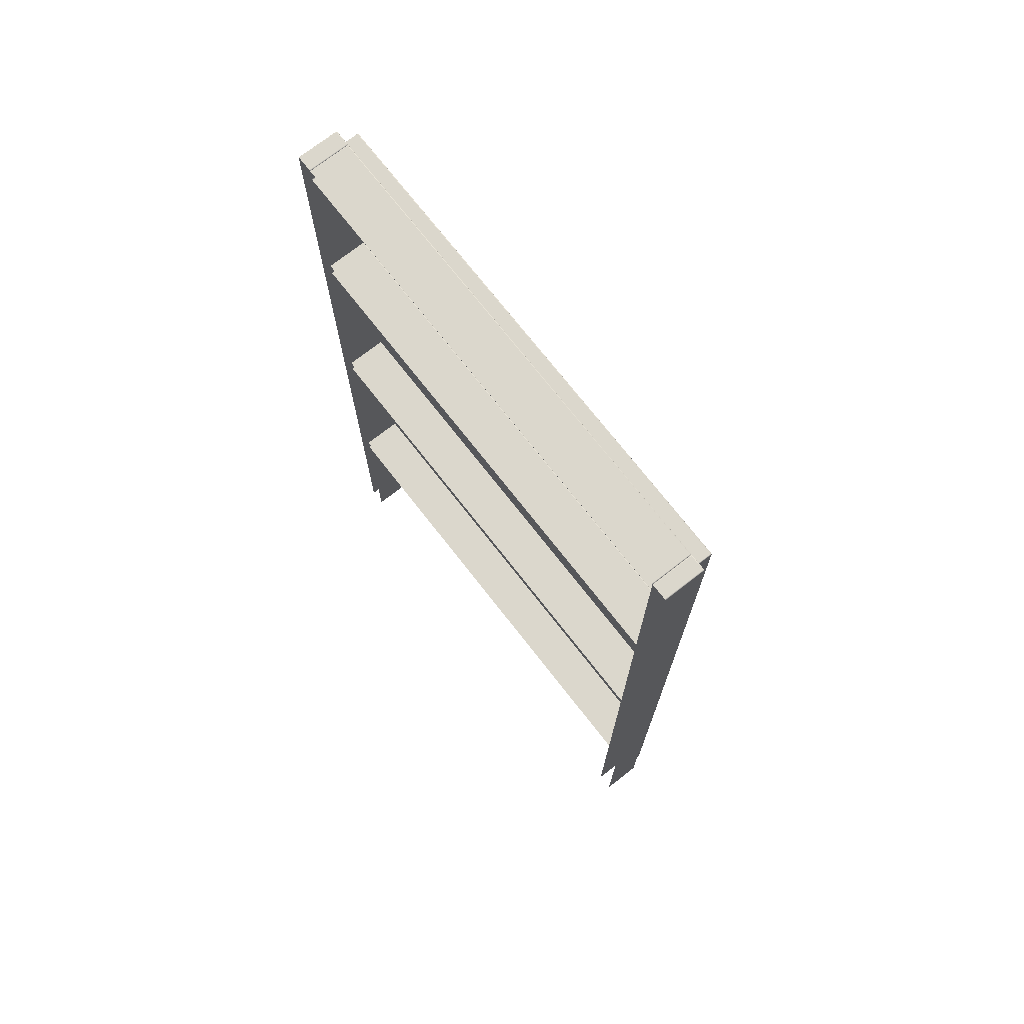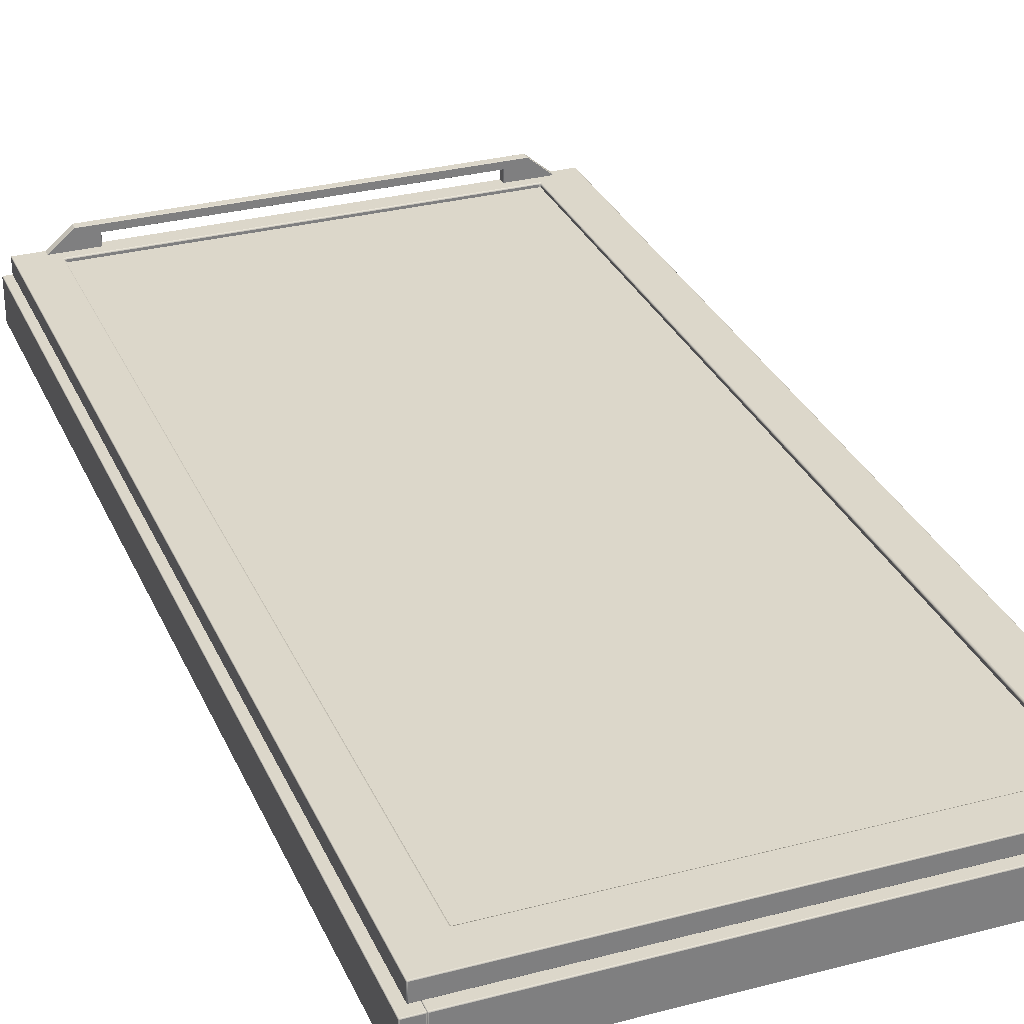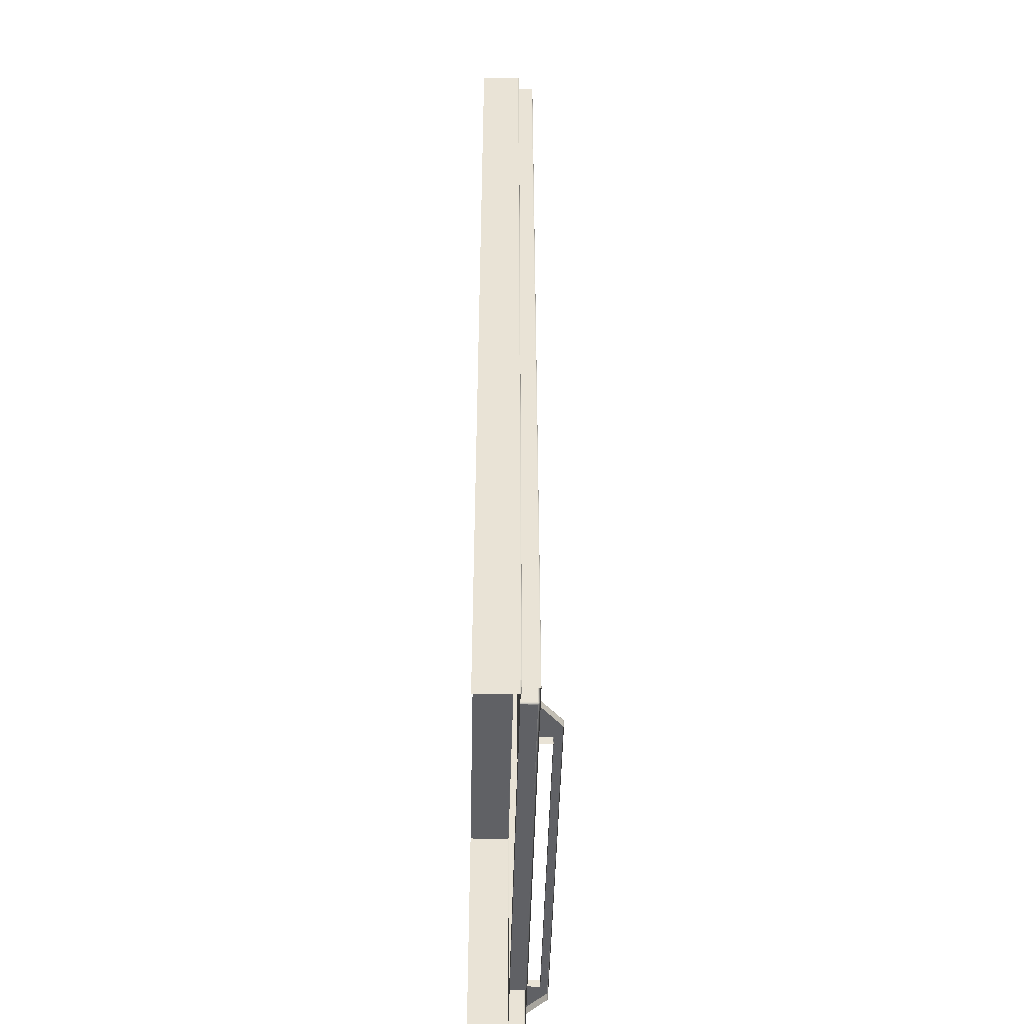
<metadata>
{"format":"obj","ext":"obj","renderer":"f3d","projection":"perspective","resolution":1024,"background":"white","views":[{"elev":73.2,"azim":-128.0,"up":"+Y"},{"elev":30.6,"azim":159.2,"up":"+Z"},{"elev":-48.4,"azim":-91.3,"up":"+Y"}]}
</metadata>
<code>
o 289
v -0.5319 0.8052 0.2153
v 1.468 0.8052 0.2153
v 0.2431 0.8276 0.2896
v -0.2431 0.8276 0.2896
v -0.2431 1.913 0.2896
v 0.2431 1.913 0.2896
v -0.2431 1.913 0.2946
v -0.2431 0.8276 0.2946
v 0.2431 0.8276 0.2946
v 0.2431 1.913 0.2946
v 0.28 1.729 0.2789
v 0.28 1.729 0.2787
v -0.28 1.729 0.2787
v -0.28 1.729 0.2789
v 0.28 1.71 0.2778
v -0.28 1.71 0.2778
v 0.28 1.71 0.2778
v 0.28 1.71 0.2787
v -0.28 1.71 0.2787
v -0.28 1.71 0.2778
v 0.28 1.729 0.2789
v -0.28 1.729 0.2789
v -0.28 1.711 0.2789
v 0.28 1.711 0.2789
v 0.28 1.73 0.2778
v -0.28 1.73 0.2778
v 0.28 1.73 0.2778
v -0.28 1.73 0.2778
v 0.28 1.711 0.2789
v -0.28 1.711 0.2789
v 0.28 1.42 0.2789
v 0.28 1.42 0.2787
v -0.28 1.42 0.2787
v -0.28 1.42 0.2789
v 0.28 1.401 0.2778
v -0.28 1.401 0.2778
v 0.28 1.401 0.2778
v 0.28 1.401 0.2787
v -0.28 1.401 0.2787
v -0.28 1.401 0.2778
v 0.28 1.42 0.2789
v -0.28 1.42 0.2789
v -0.28 1.402 0.2789
v 0.28 1.402 0.2789
v 0.28 1.421 0.2778
v -0.28 1.421 0.2778
v 0.28 1.421 0.2778
v -0.28 1.421 0.2778
v 0.28 1.402 0.2789
v -0.28 1.402 0.2789
v 0.28 1.099 0.2789
v 0.28 1.099 0.2787
v -0.28 1.099 0.2787
v -0.28 1.099 0.2789
v 0.28 1.08 0.2778
v -0.28 1.08 0.2778
v 0.28 1.08 0.2778
v 0.28 1.08 0.2787
v -0.28 1.08 0.2787
v -0.28 1.08 0.2778
v 0.28 1.099 0.2789
v -0.28 1.099 0.2789
v -0.28 1.081 0.2789
v 0.28 1.081 0.2789
v 0.28 1.1 0.2778
v -0.28 1.1 0.2778
v 0.28 1.1 0.2778
v -0.28 1.1 0.2778
v 0.28 1.081 0.2789
v -0.28 1.081 0.2789
v -0.28 1.969 0.2789
v -0.2798 1.969 0.2797
v -0.2796 1.97 0.2795
v -0.2798 1.97 0.2789
v 0.28 1.969 0.2789
v 0.2798 1.97 0.2789
v 0.2796 1.97 0.2795
v 0.2798 1.969 0.2797
v 0.2791 1.97 0.2789
v 0.2791 1.97 0.2797
v 0.2791 1.969 0.28
v 0.2791 1.95 0.2789
v 0.2798 1.95 0.2789
v 0.2796 1.95 0.2795
v 0.2791 1.95 0.2797
v -0.2791 1.97 0.2797
v -0.2791 1.969 0.28
v -0.2791 1.95 0.2789
v -0.2791 1.95 0.2797
v -0.2796 1.95 0.2795
v -0.2798 1.95 0.2789
v -0.28 1.951 0.2789
v -0.2798 1.951 0.2797
v 0.28 1.951 0.2789
v 0.2798 1.951 0.2797
v 0.2791 1.951 0.28
v 0.2791 1.95 0.2789
v -0.2791 1.95 0.2789
v -0.2791 1.951 0.28
v -0.2791 1.97 0.2789
v 0.28 1.969 0.2789
v 0.28 1.951 0.2789
v -0.28 1.969 0.2789
v -0.28 1.951 0.2789
v 0.2791 1.969 0.28
v -0.2791 1.969 0.28
v -0.2791 1.951 0.28
v 0.2791 1.951 0.28
v 0.2791 1.97 0.2789
v -0.2791 1.97 0.2789
v 0.2811 1.97 0.2789
v 0.2803 1.97 0.2789
v 0.2805 1.97 0.2795
v 0.2811 1.97 0.2797
v 0.28 1.969 0.2789
v 0.2803 1.969 0.2797
v 0.2811 1.969 0.28
v 0.3 1.969 0.2789
v 0.2997 1.97 0.2789
v 0.2995 1.97 0.2795
v 0.2997 1.969 0.2797
v 0.2989 1.97 0.2789
v 0.2989 1.97 0.2797
v 0.2989 1.969 0.28
v 0.3 1.969 0.2789
v 0.2811 1.97 0.2789
v 0.2989 1.97 0.2789
v 0.2811 1.969 0.28
v 0.2989 1.969 0.28
v 0.28 1.969 0.2789
v -0.2811 1.97 0.2789
v -0.2811 1.97 0.2797
v -0.2805 1.97 0.2795
v -0.2803 1.97 0.2789
v -0.28 1.969 0.2789
v -0.2803 1.969 0.2797
v -0.2811 1.969 0.28
v -0.3 1.969 0.2789
v -0.2997 1.969 0.2797
v -0.2995 1.97 0.2795
v -0.2997 1.97 0.2789
v -0.2989 1.97 0.2789
v -0.2989 1.97 0.2797
v -0.2989 1.969 0.28
v -0.3 1.969 0.2789
v -0.2811 1.97 0.2789
v -0.2989 1.97 0.2789
v -0.2811 1.969 0.28
v -0.2989 1.969 0.28
v -0.28 1.969 0.2789
v 0.2891 1.958 0.298
v 0.2891 1.957 0.2988
v 0.2896 1.957 0.2986
v 0.2898 1.957 0.298
v -0.2892 1.958 0.298
v -0.2898 1.957 0.298
v -0.2897 1.957 0.2986
v -0.2892 1.957 0.2988
v -0.29 1.957 0.298
v -0.2898 1.957 0.2988
v 0.29 1.957 0.298
v 0.2898 1.957 0.2988
v -0.2892 1.957 0.2991
v 0.2891 1.957 0.2991
v 0.29 1.957 0.2802
v 0.2898 1.957 0.2802
v -0.2892 1.958 0.2802
v -0.2898 1.957 0.2802
v -0.29 1.957 0.2802
v 0.2415 1.913 0.2791
v -0.2416 1.913 0.2791
v -0.2892 1.957 0.2791
v 0.2891 1.957 0.2791
v 0.2891 1.957 0.2791
v 0.2891 1.957 0.2794
v 0.2896 1.957 0.2796
v 0.2898 1.957 0.2794
v -0.2897 1.957 0.2796
v -0.2898 1.957 0.2794
v 0.2891 1.958 0.2802
v 0.2891 1.958 0.298
v 0.2891 1.958 0.2802
v -0.2892 1.958 0.2802
v -0.2892 1.958 0.298
v 0.2446 0.8276 0.2991
v 0.2442 0.8265 0.2991
v 0.2431 1.915 0.2991
v 0.2891 1.957 0.2991
v -0.2892 1.957 0.2991
v -0.2431 1.915 0.2991
v 0.2415 0.8276 0.2791
v 0.2426 0.8281 0.2791
v 0.2431 0.8292 0.2791
v -0.2892 1.957 0.2791
v -0.2892 1.957 0.2794
v 0.2431 1.912 0.2791
v 0.2426 1.913 0.2791
v 0.2431 0.8261 0.2991
v -0.2431 0.8292 0.2791
v -0.2431 1.912 0.2791
v -0.29 1.957 0.298
v -0.29 1.957 0.2802
v -0.2431 0.8261 0.2991
v -0.2442 0.8265 0.2991
v -0.2427 0.8281 0.2791
v 0.29 1.957 0.2802
v 0.29 1.957 0.298
v -0.2416 0.8276 0.2791
v 0.2446 1.913 0.2991
v -0.2447 0.8276 0.2991
v -0.2447 1.913 0.2991
v 0.2442 1.914 0.2991
v 0.2431 1.912 0.2975
v 0.2431 1.912 0.2791
v 0.2431 0.8292 0.2791
v 0.2431 0.8292 0.2975
v -0.2416 1.913 0.2975
v -0.2416 1.913 0.2791
v 0.2415 1.913 0.2791
v 0.2415 1.913 0.2975
v -0.2431 1.912 0.2975
v -0.2431 0.8292 0.2975
v -0.2431 0.8292 0.2791
v -0.2431 1.912 0.2791
v -0.2416 0.8276 0.2975
v 0.2415 0.8276 0.2975
v 0.2415 0.8276 0.2791
v -0.2416 0.8276 0.2791
v 0.2279 0.8053 0.3231
v -0.2338 0.8053 0.3231
v 0.2289 0.8141 0.3224
v 0.2563 0.8141 0.2991
v 0.256 0.8143 0.2991
v 0.2287 0.8143 0.3224
v 0.2279 0.8137 0.3231
v 0.2283 0.8053 0.3229
v 0.2283 0.8137 0.3229
v -0.2087 0.8053 0.2991
v -0.2087 0.8137 0.2991
v -0.2087 0.8137 0.3135
v -0.2087 0.8053 0.3135
v 0.2026 0.8137 0.3137
v 0.2026 0.8053 0.3137
v -0.2086 0.8053 0.3137
v -0.2086 0.8137 0.3137
v 0.229 0.8137 0.3224
v 0.2284 0.814 0.3228
v 0.229 0.8053 0.3224
v 0.2028 0.8053 0.3135
v 0.2028 0.8053 0.2991
v 0.2028 0.8053 0.3135
v 0.2028 0.8137 0.3135
v 0.2028 0.8137 0.2991
v 0.2028 0.8053 0.2991
v -0.2087 0.8053 0.3135
v -0.2087 0.8137 0.3135
v -0.2087 0.8137 0.3137
v -0.2087 0.8053 0.3137
v -0.2338 0.8137 0.3231
v 0.2281 0.8141 0.3229
v -0.234 0.8141 0.3229
v 0.2565 0.8137 0.2991
v 0.229 0.8137 0.3224
v 0.229 0.8053 0.3224
v 0.2565 0.8053 0.2991
v 0.2028 0.8137 0.3135
v 0.2028 0.8137 0.3137
v 0.2028 0.8142 0.3137
v 0.2029 0.8141 0.3135
v 0.2028 0.8053 0.3137
v 0.203 0.8141 0.2991
v 0.2028 0.8137 0.2991
v -0.2338 0.8053 0.3231
v 0.2279 0.8053 0.3231
v 0.2279 0.8137 0.3231
v -0.2338 0.8137 0.3231
v -0.2092 0.8143 0.3139
v -0.2619 0.8143 0.2991
v -0.2347 0.8143 0.3224
v 0.2287 0.8143 0.3224
v 0.2033 0.8143 0.3139
v 0.256 0.8143 0.2991
v -0.2094 0.8143 0.2991
v 0.2035 0.8143 0.2991
v 0.2565 0.8137 0.2991
v -0.2349 0.8137 0.3224
v -0.2348 0.8141 0.3224
v -0.2623 0.8141 0.2991
v -0.2624 0.8137 0.2991
v -0.2347 0.8143 0.3224
v -0.2619 0.8143 0.2991
v -0.2349 0.8053 0.3224
v -0.2349 0.8137 0.3224
v -0.2624 0.8137 0.2991
v -0.2624 0.8053 0.2991
v -0.2086 0.8137 0.3137
v -0.2086 0.8141 0.3138
v 0.2026 0.8141 0.3138
v 0.2026 0.8137 0.3137
v 0.2026 0.8053 0.3137
v -0.2342 0.8137 0.3229
v -0.2343 0.814 0.3228
v -0.2349 0.8053 0.3224
v -0.2342 0.8053 0.3229
v -0.2087 0.8053 0.2991
v -0.2088 0.8142 0.3137
v -0.2624 0.8053 0.2991
v -0.2088 0.8141 0.3135
v -0.2087 0.8137 0.2991
v -0.2089 0.8141 0.2991
v -0.2086 0.8053 0.3137
v 0.2565 0.8053 0.2991
v -0.2092 0.8143 0.3139
v -0.2094 0.8143 0.2991
v 0.2033 0.8143 0.3139
v 0.2035 0.8143 0.2991
v 0.2446 1.913 0.2991
v 0.2442 1.914 0.2991
v 0.2431 1.913 0.2986
v 0.2435 1.912 0.2986
v 0.2426 1.913 0.2975
v 0.242 1.914 0.2986
v 0.2415 1.913 0.2975
v 0.2431 1.915 0.2991
v -0.2431 1.915 0.2991
v -0.242 1.914 0.2986
v -0.2416 1.913 0.2975
v 0.2415 0.8276 0.2975
v 0.242 0.8272 0.2986
v 0.2431 0.8276 0.2986
v 0.2426 0.8281 0.2975
v 0.2442 0.8265 0.2991
v 0.2431 0.8261 0.2991
v 0.2435 0.8287 0.2986
v 0.2431 0.8292 0.2975
v 0.2446 0.8276 0.2991
v -0.2442 1.914 0.2991
v -0.2447 1.913 0.2991
v -0.2436 1.912 0.2986
v -0.2431 1.913 0.2986
v -0.2427 1.913 0.2975
v -0.2431 1.912 0.2975
v -0.2416 0.8276 0.2975
v -0.2427 0.8281 0.2975
v -0.2431 0.8276 0.2986
v -0.242 0.8272 0.2986
v -0.2431 0.8292 0.2975
v -0.2436 0.8287 0.2986
v -0.2447 0.8276 0.2991
v -0.2442 0.8265 0.2991
v -0.2431 0.8261 0.2991
v 0.2431 1.912 0.2975
v 0.2415 1.913 0.2791
v 0.2426 1.913 0.2791
v 0.2431 1.912 0.2791
v -0.2431 1.912 0.2791
v -0.2427 1.913 0.2791
v -0.2416 1.913 0.2791
v -0.2416 0.8276 0.2791
v -0.2427 0.8281 0.2791
v -0.2431 0.8292 0.2791
v 0.2431 0.8292 0.2791
v 0.2426 0.8281 0.2791
v 0.2415 0.8276 0.2791
v -0.2427 1.913 0.2791
v -0.2442 1.914 0.2991
v -0.28 1.969 0.2309
v -0.2802 1.97 0.2309
v -0.2803 1.97 0.2309
v -0.2791 1.97 0.2309
v 0.2798 1.97 0.2309
v -0.2989 1.97 0.2309
v 0.2791 1.97 0.2309
v -0.2997 1.97 0.2309
v -0.2791 1.97 0.2309
v -0.2798 1.97 0.2309
v 0.2791 1.97 0.2309
v 0.2811 1.97 0.2309
v 0.2989 1.97 0.2309
v 0.2811 1.97 0.2309
v 0.2803 1.97 0.2309
v -0.2811 1.97 0.2309
v -0.2989 1.97 0.2309
v -0.2811 1.97 0.2309
v 0.2997 1.97 0.2309
v 0.2989 1.97 0.2309
v 0.2998 1.97 0.2309
v 0.3 1.969 0.2309
v -0.3 1.969 0.2309
v 0.28 1.969 0.2309
v 0.28 1.969 0.2309
v -0.28 1.969 0.2309
v 0.28 1.969 0.2309
v -0.3 0.1589 0.2309
v -0.3 1.969 0.2309
v 0.3 0.1589 0.2309
v 0.3 1.969 0.2309
v -0.28 1.969 0.2309
v 0.28 1.969 0.2309
v -0.28 1.951 0.2309
v -0.28 1.969 0.2309
v 0.28 1.951 0.2309
v 0.2798 1.95 0.2309
v 0.28 1.951 0.2309
v -0.28 1.951 0.2309
v -0.2798 1.95 0.2309
v 0.2791 1.95 0.2309
v -0.2791 1.95 0.2309
v -0.2791 1.95 0.2309
v 0.2791 1.95 0.2309
v -0.28 1.73 0.2309
v 0.28 1.73 0.2309
v -0.28 1.71 0.2309
v -0.28 1.421 0.2309
v 0.28 1.421 0.2309
v 0.28 1.71 0.2309
v -0.28 1.1 0.2309
v -0.28 1.401 0.2309
v 0.28 1.401 0.2309
v 0.28 1.1 0.2309
v 0.28 1.08 0.2309
v -0.28 1.08 0.2309
v -0.28 0.7935 0.2309
v 0.28 0.7935 0.2309
v 0.28 0.7735 0.2309
v -0.28 0.7735 0.2309
v -0.3 0.8052 0.2614
v -0.3 0.8052 0.2789
v -0.2811 0.8052 0.28
v -0.2801 0.8052 0.2793
v -0.28 0.8052 0.2789
v -0.2803 0.8052 0.2797
v -0.28 0.8052 0.2789
v -0.2884 0.8052 0.28
v -0.2811 0.8052 0.28
v -0.2997 0.8052 0.2797
v -0.2989 0.8052 0.28
v -0.2989 0.8052 0.28
v -0.3 0.8052 0.2789
v -0.2892 0.8052 0.2991
v -0.2898 0.8052 0.2988
v -0.29 0.8052 0.298
v -0.29 0.8052 0.298
v -0.2892 0.8052 0.2791
v -0.2892 0.8052 0.2991
v -0.2883 0.8052 0.2991
v -0.2892 0.8052 0.2791
v -0.29 0.8052 0.2802
v -0.29 0.8052 0.2802
v -0.2898 0.8052 0.2794
v -0.2677 0.8052 0.2991
v -0.2677 0.8052 0.2791
v -0.2661 0.8052 0.2991
v -0.2662 0.8052 0.2791
v -0.2669 0.8052 0.2791
v -0.2669 0.8052 0.2991
v -0.2349 0.8052 0.3224
v -0.2338 0.8052 0.3231
v -0.2086 0.8052 0.3137
v -0.2087 0.8052 0.3137
v -0.2087 0.8052 0.3135
v -0.2087 0.8052 0.2991
v -0.2342 0.8052 0.3229
v -0.2381 0.8052 0.3197
v -0.2624 0.8052 0.2991
v 0.2811 0.8052 0.28
v 0.2989 0.8052 0.28
v 0.28 0.8052 0.2789
v 0.2803 0.8052 0.2797
v 0.2807 0.8052 0.2799
v 0.2811 0.8052 0.28
v 0.28 0.8052 0.2789
v 0.2989 0.8052 0.28
v 0.2997 0.8052 0.2797
v 0.2999 0.8052 0.2793
v 0.3 0.8052 0.2309
v 0.3 0.8052 0.2789
v -0.3 0.8052 0.2309
v 0.3 0.8052 0.2789
v -0.28 0.8052 0.2309
v 0.28 0.8052 0.2309
v 0.29 0.8052 0.2802
v 0.29 0.8052 0.298
v 0.2898 0.8052 0.2794
v 0.2891 0.8052 0.2991
v 0.2891 0.8052 0.2791
v 0.29 0.8052 0.298
v 0.2898 0.8052 0.2988
v 0.2891 0.8052 0.2991
v 0.2898 0.8052 0.2794
v 0.2891 0.8052 0.2791
v 0.29 0.8052 0.2802
v 0.2676 0.8052 0.2991
v 0.2676 0.8052 0.2791
v 0.266 0.8052 0.2991
v 0.2661 0.8052 0.2791
v 0.2668 0.8052 0.2991
v 0.2669 0.8052 0.2791
v 0.2321 0.8052 0.3197
v 0.2565 0.8052 0.2991
v 0.229 0.8052 0.3224
v 0.2279 0.8052 0.3231
v 0.2028 0.8052 0.2991
v 0.2028 0.8052 0.3135
v 0.2283 0.8052 0.3229
v 0.2028 0.8052 0.3137
v 0.2026 0.8052 0.3137
f 11 12 13 14
f 15 16 413 416
f 17 18 19 20
f 21 22 23 24
f 25 26 13 12
f 27 412 411 28
f 29 30 19 18
f 31 32 33 34
f 35 36 418 419
f 37 38 39 40
f 41 42 43 44
f 45 46 33 32
f 47 415 414 48
f 49 50 39 38
f 51 52 53 54
f 55 56 422 421
f 57 58 59 60
f 61 62 63 64
f 65 66 53 52
f 67 420 417 68
f 69 70 59 58
f 71 72 73 74
f 75 76 77 78
f 79 80 77 76
f 81 78 77 80
f 82 83 84 85
f 81 80 86 87
f 88 89 90 91
f 92 91 90 93
f 94 95 84 83
f 94 83 403 404
f 71 92 93 72
f 82 407 403 83
f 75 78 95 94
f 96 85 84 95
f 88 91 406 408
f 97 98 409 410
f 82 85 89 88
f 99 93 90 89
f 100 74 73 86
f 101 102 402 399
f 87 86 73 72
f 81 96 95 78
f 103 401 400 104
f 92 405 406 91
f 105 106 107 108
f 79 100 86 80
f 109 373 375 110
f 75 391 371 76
f 79 76 371 377
f 87 72 93 99
f 71 74 376 392
f 100 370 376 74
f 96 99 89 85
f 111 112 113 114
f 115 116 113 112
f 117 114 113 116
f 118 119 120 121
f 117 116 469 470 471
f 122 123 120 119
f 122 119 385 386
f 118 388 387 385 119
f 111 114 123 122
f 124 121 120 123
f 125 479 476 397
f 118 121 474 475 477
f 126 127 379 378
f 117 124 123 114
f 128 466 467 129
f 115 468 469 116
f 130 393 481 472
f 111 380 381 112
f 115 112 381 390
f 124 473 474 121
f 131 132 133 134
f 135 134 133 136
f 137 136 133 132
f 138 139 140 141
f 137 429 432 136
f 142 141 140 143
f 142 372 374 141
f 138 141 374 389
f 131 142 143 132
f 144 143 140 139
f 145 395 478 427 428
f 138 439 436 139
f 146 384 383 147
f 137 132 143 144
f 148 149 438 434 435
f 135 136 432 430 431
f 150 433 480 398
f 131 134 369 382
f 135 367 368 369 134
f 144 139 436 437
f 3 4 5 6
f 7 8 9 10
f 151 152 153 154
f 155 156 157 158
f 159 160 157 156
f 161 154 153 162
f 163 158 157 160
f 164 162 153 152
f 161 165 166 154
f 155 167 168 156
f 159 156 168 169
f 170 171 172 173
f 174 175 176 177
f 169 168 178 179
f 165 177 176 166
f 180 166 176 175
f 181 182 183 184
f 187 188 189 190
f 151 154 166 180
f 151 155 158 152
f 192 193 494 498
f 174 194 195 175
f 164 152 158 163
f 173 196 197
f 197 170 173
f 186 198 495 497
f 199 452 444 172 200
f 205 208 454 455
f 210 211 189 445 446 451
f 188 187 212 209
f 204 210 451 456
f 180 175 195 167
f 213 214 215 216
f 217 218 219 220
f 221 222 223 224
f 194 179 178 195
f 225 226 227 228
f 231 232 233 234
f 235 229 236 237
f 238 239 240 241
f 242 243 244 245
f 246 231 247 237
f 248 236 505 501
f 246 237 236 248
f 249 250 503 504
f 251 252 253 254
f 255 256 257 258
f 259 235 260 261
f 262 263 264 265
f 266 267 268 269
f 249 504 506 270
f 269 271 272 266
f 273 274 275 276
f 229 502 505 236
f 235 237 247 260
f 277 278 279
f 280 277 279
f 280 281 277
f 280 282 281
f 277 283 278
f 282 284 281
f 234 260 247 231
f 231 246 285 232
f 286 287 288 289
f 290 291 288 287
f 292 293 294 295
f 296 297 298 299
f 267 270 300 299
f 260 234 290 261
f 286 301 302 287
f 303 457 463 304
f 286 303 304 301
f 296 257 306 297
f 266 249 270 267
f 303 307 465 464 457
f 256 308 306 257
f 255 258 460 461
f 308 256 309 310
f 311 258 257 296
f 230 304 463 458
f 301 304 230 259
f 259 261 302 301
f 290 287 302 261
f 311 300 507 459
f 311 459 460 258
f 299 298 268 267
f 300 270 506 507
f 312 248 501 499 500
f 313 297 306
f 308 310 314 313
f 313 306 308
f 315 316 271 269
f 315 269 268
f 315 268 298
f 313 315 298 297
f 167 195 178 168
f 317 318 319 320
f 321 319 322 323
f 324 325 326 322
f 322 326 327 323
f 328 329 330 331
f 332 330 329 333
f 334 335 331 330
f 332 336 334 330
f 337 338 339 340
f 337 340 326 325
f 327 326 340 341
f 339 342 341 340
f 343 344 345 346
f 347 348 345 344
f 349 350 345 348
f 351 346 345 350
f 336 317 320 334
f 334 320 352 335
f 347 342 339 348
f 348 339 338 349
f 328 343 346 329
f 329 346 351 333
f 322 319 318 324
f 352 320 319 321
f 323 353 354 321
f 321 354 355 352
f 342 356 357 341
f 341 357 358 327
f 343 359 360 344
f 344 360 361 347
f 335 362 363 331
f 331 363 364 328
f 171 365 172
f 189 211 366 190
f 365 200 172
f 456 453 203 204
f 483 482 206 207
f 461 462 305 255
f 458 502 229 230
f 488 487 161 162
f 498 496 191 192
f 453 495 198 203
f 442 441 160 159
f 486 494 193 196 173
f 493 485 188 209 185
f 497 493 185 186
f 492 490 484 177 165
f 496 454 208 191
f 455 452 199 205
f 441 440 163 160
f 450 449 169 179
f 484 491 174 177
f 448 443 201 202
f 447 450 179 194
f 489 488 162 164
l 372 382
l 426 394
l 425 396
l 423 394
l 424 396
l 400 398
l 399 397
l 378 377
l 379 396
l 428 1
l 478 2
l 439 1
l 437 449
l 435 470
l 443 1
l 448 434
l 442 1
l 440 446
l 447 430
l 485 2
l 486 475
l 431 472
l 433 427
l 480 481
l 465 456
l 500 497
l 462 464
l 503 499
l 481 476
l 471 490
l 467 2
l 487 2
l 492 467
l 482 467
l 477 2
l 476 2

</code>
